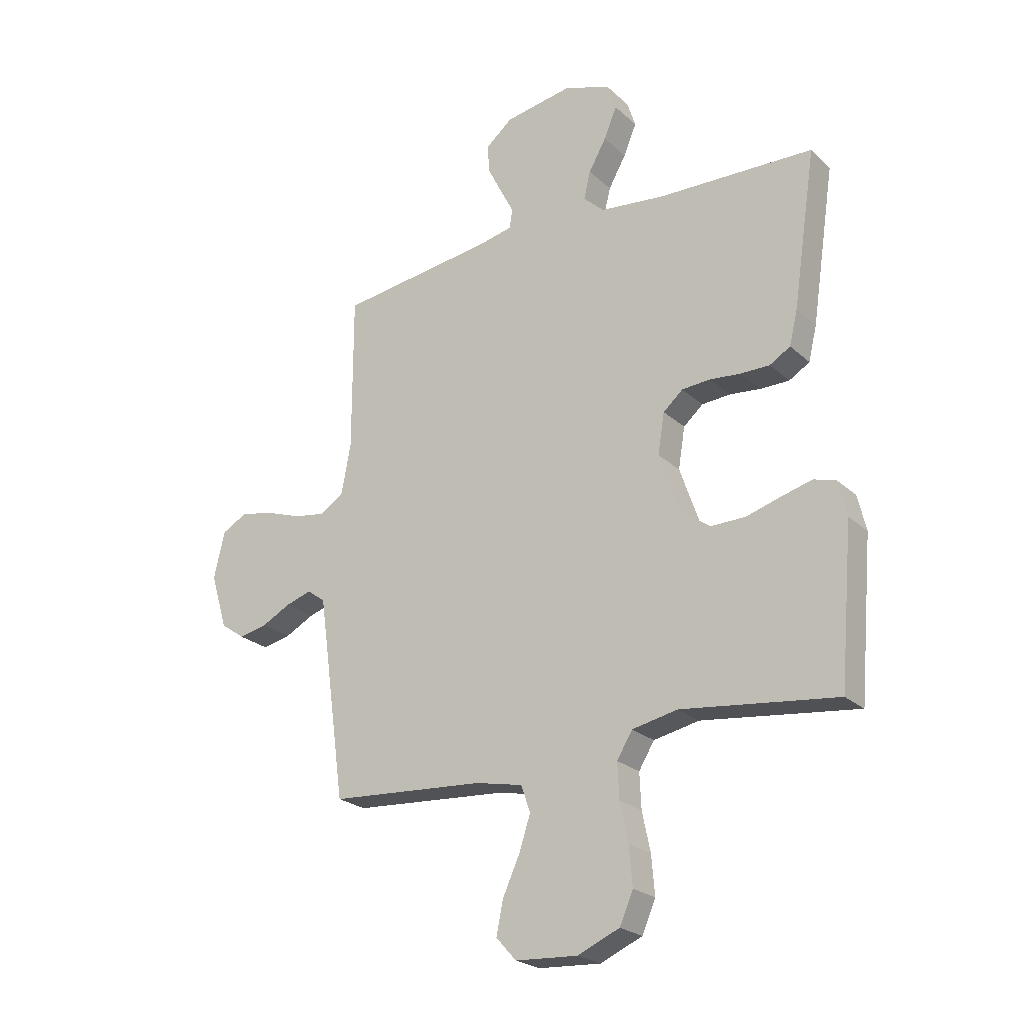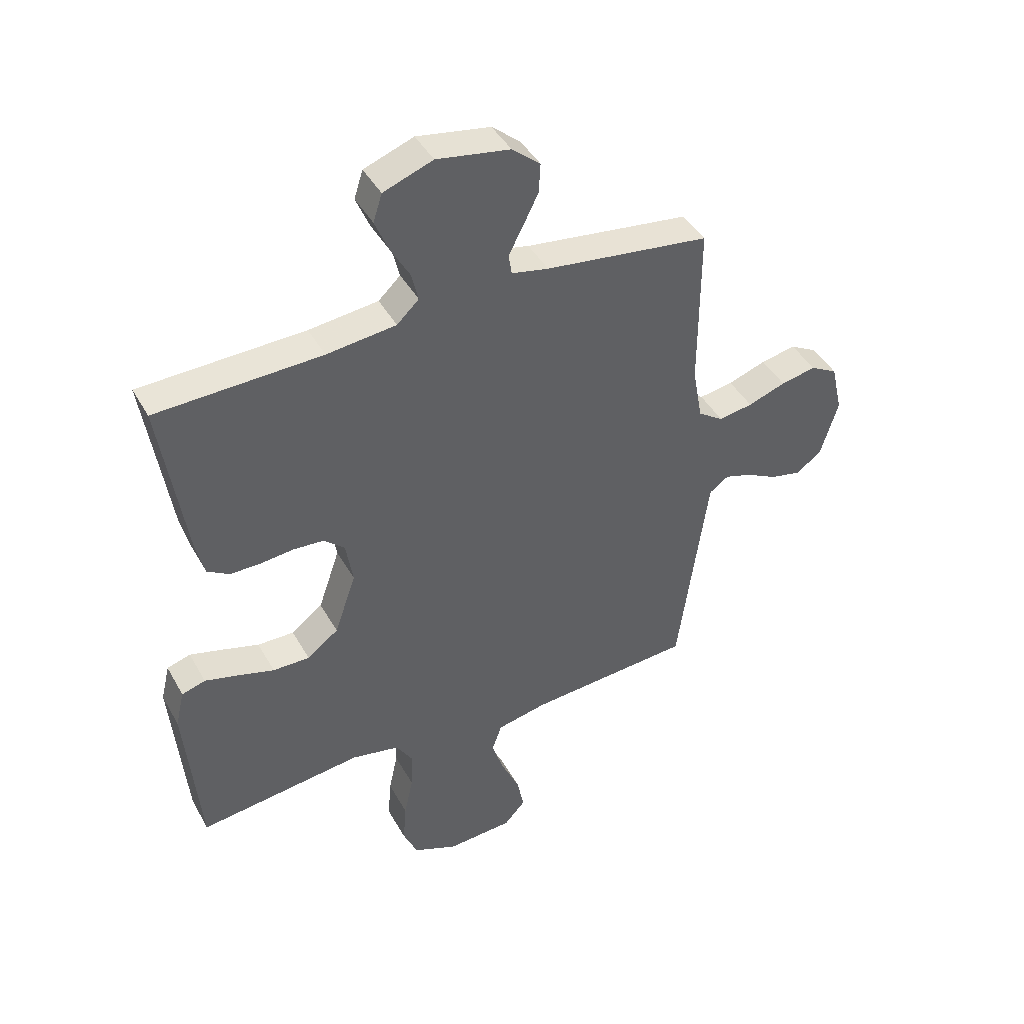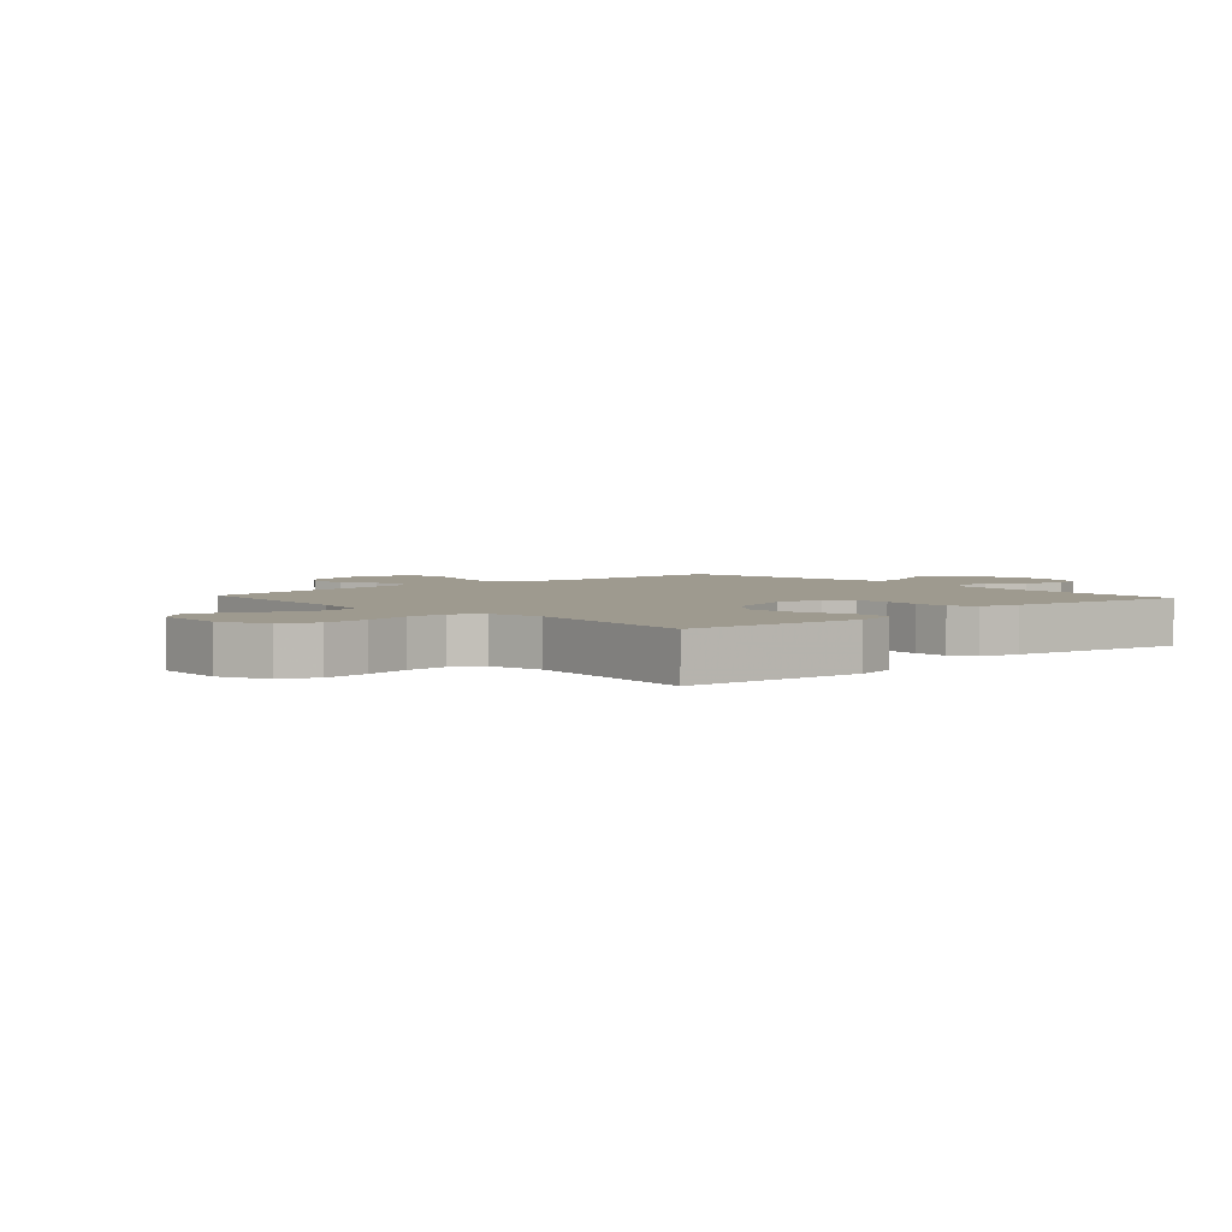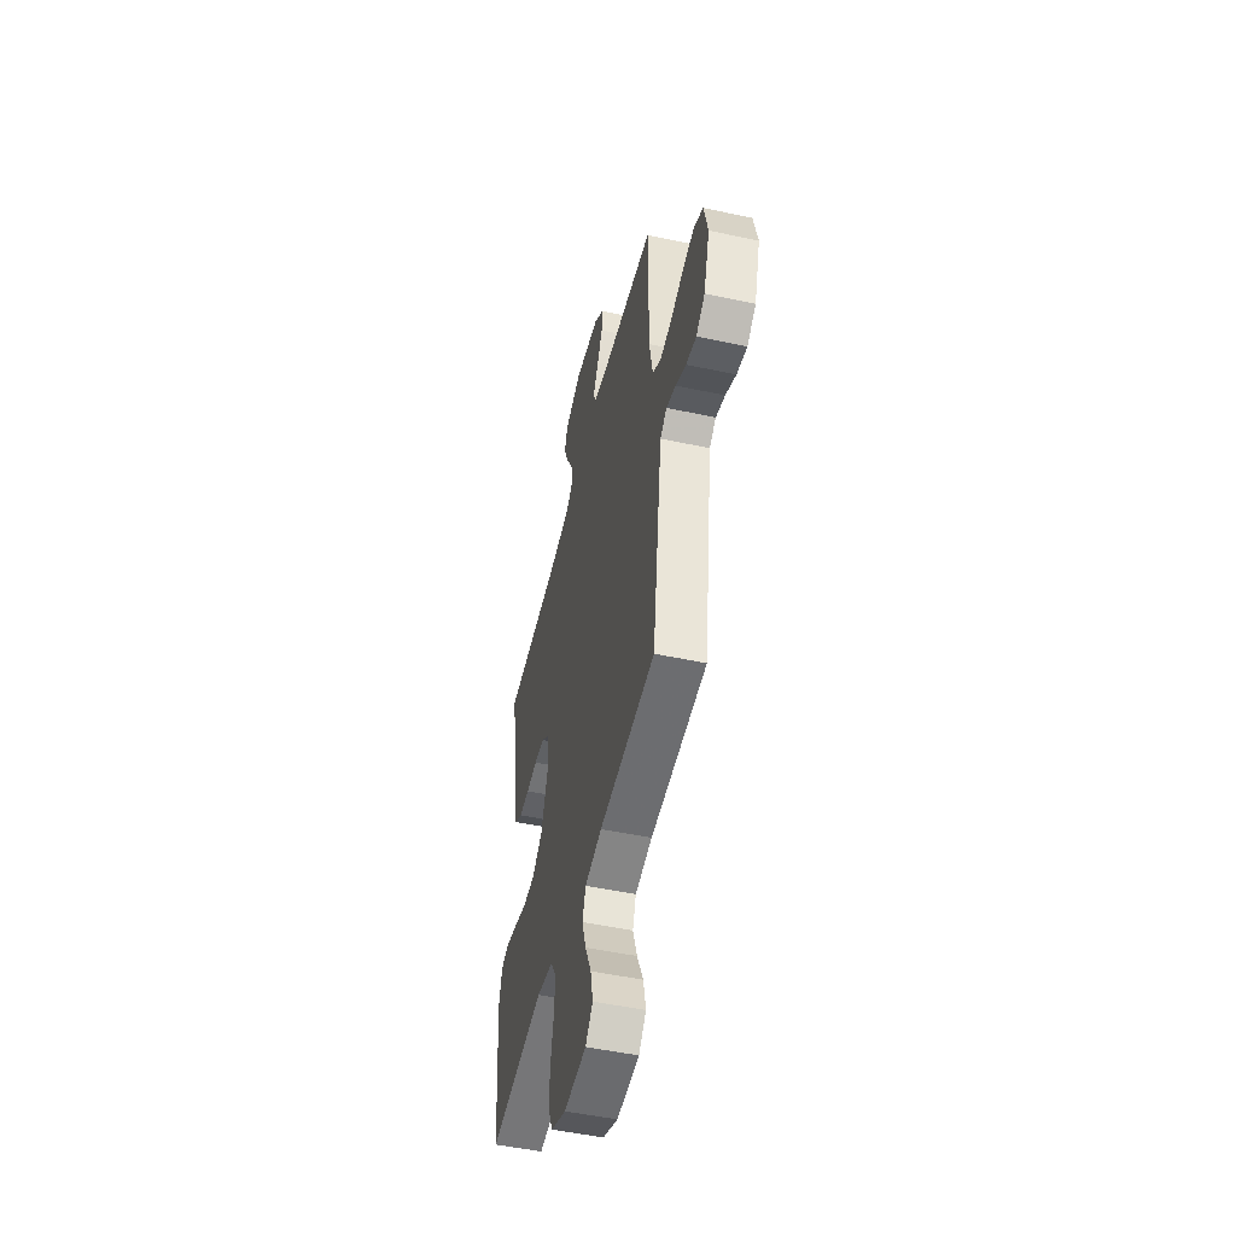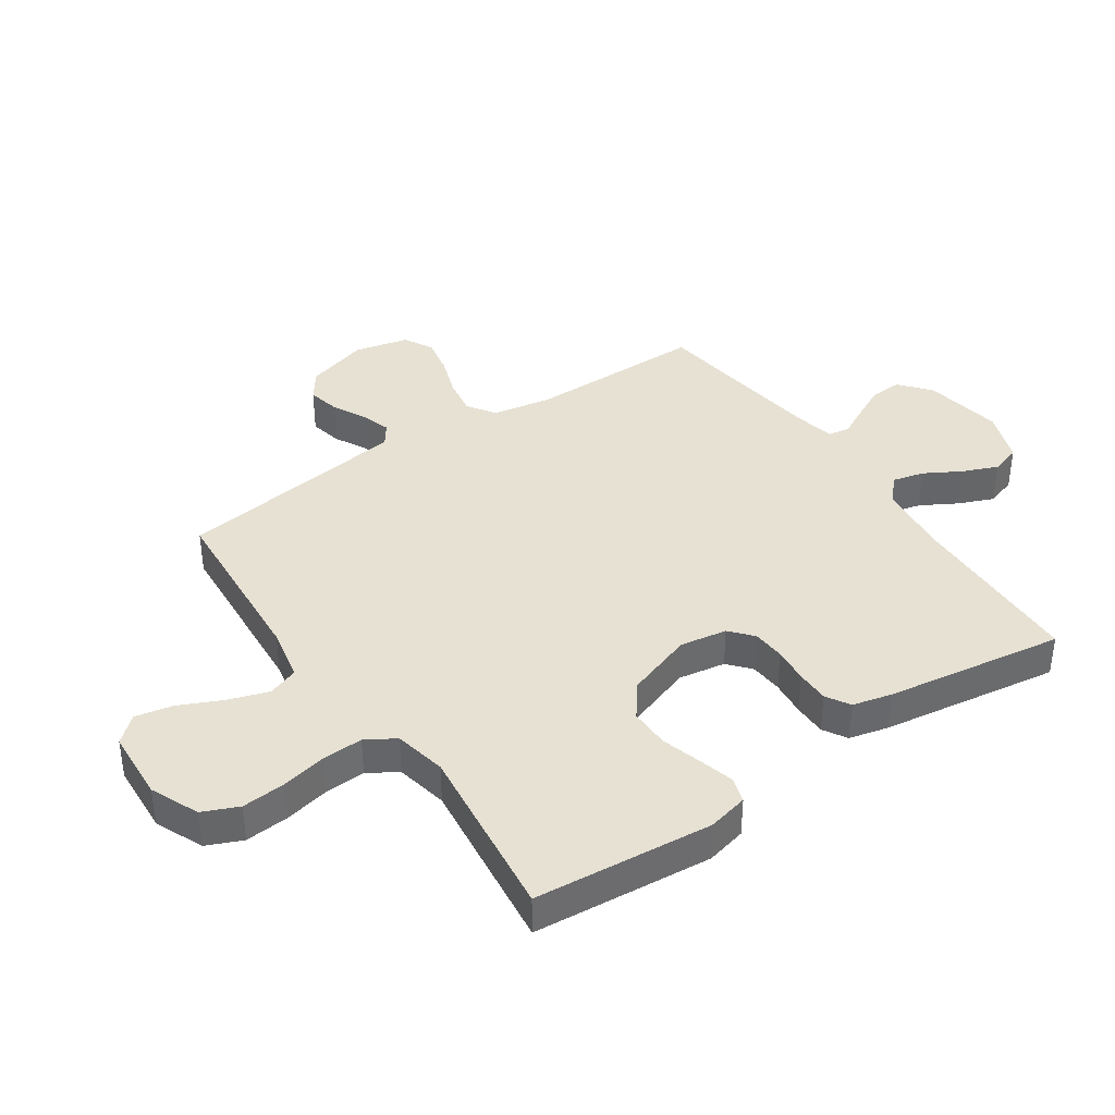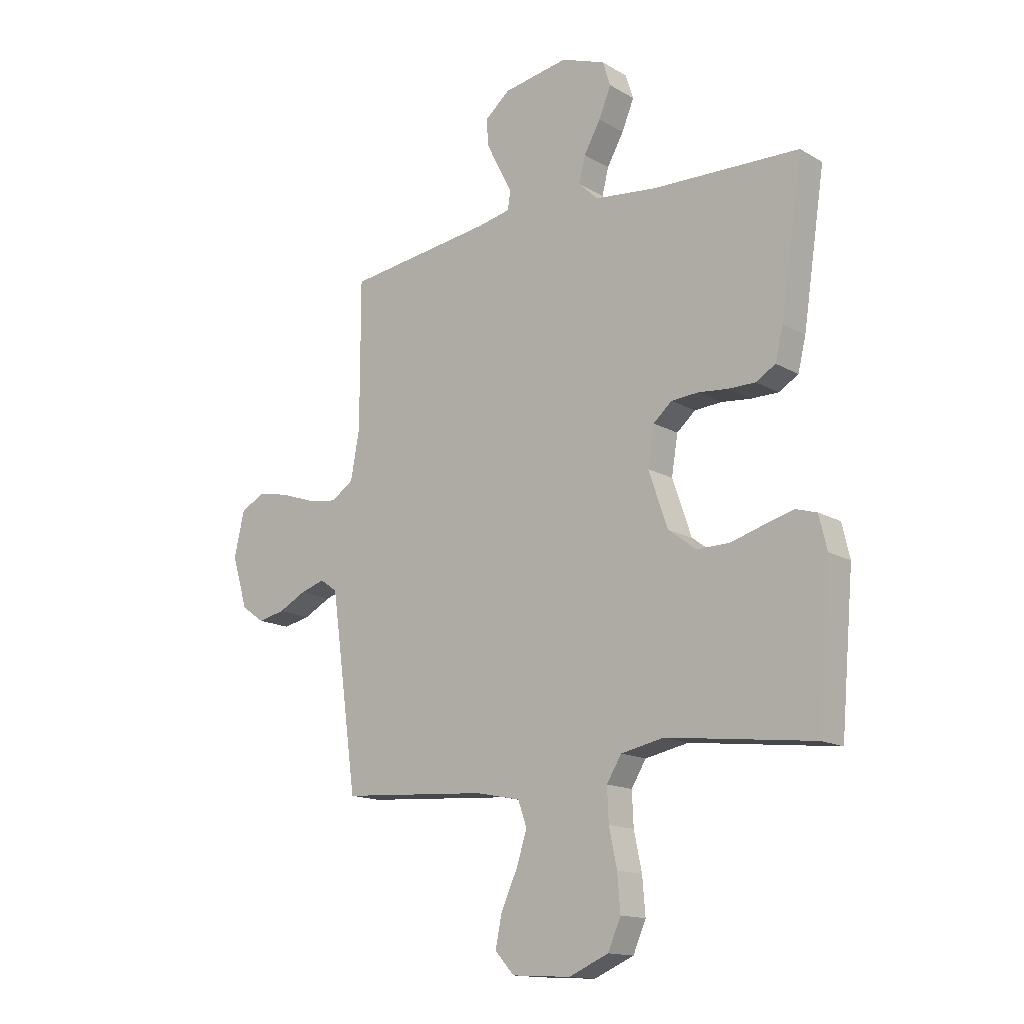
<metadata>
{"format":"obj","ext":"obj","renderer":"f3d","projection":"perspective","resolution":1024,"background":"white","views":[{"elev":-23.5,"azim":-145.8,"up":"+Z"},{"elev":43.1,"azim":-27.4,"up":"+Z"},{"elev":3.6,"azim":-132.3,"up":"+Y"},{"elev":-50.1,"azim":76.7,"up":"+Z"},{"elev":38.8,"azim":-124.2,"up":"+Y"},{"elev":-14.8,"azim":-140.8,"up":"+Z"}]}
</metadata>
<code>
v 0.5 0.07 -0.5
v 0.2 0.07 -0.521
v 0.109 0.07 -0.54
v 0.091 0.07 -0.591
v 0.113 0.07 -0.658
v 0.146 0.07 -0.73
v 0.159 0.07 -0.794
v 0.12 0.07 -0.837
v 0 0.07 -0.844
v -0.081 0.07 -0.809
v -0.107 0.07 -0.749
v -0.101 0.07 -0.675
v -0.085 0.07 -0.599
v -0.082 0.07 -0.531
v -0.112 0.07 -0.482
v -0.2 0.07 -0.464
v -0.5 0.07 -0.5
v -0.526 0.07 -0.2
v -0.51 0.07 -0.132
v -0.467 0.07 -0.119
v -0.408 0.07 -0.135
v -0.34 0.07 -0.155
v -0.273 0.07 -0.156
v -0.216 0.07 -0.113
v -0.177 0.07 0
v -0.19 0.07 0.079
v -0.228 0.07 0.112
v -0.283 0.07 0.116
v -0.343 0.07 0.11
v -0.399 0.07 0.11
v -0.439 0.07 0.134
v -0.455 0.07 0.2
v -0.5 0.07 0.5
v -0.2 0.07 0.509
v -0.074 0.07 0.523
v -0.034 0.07 0.561
v -0.047 0.07 0.614
v -0.081 0.07 0.674
v -0.106 0.07 0.734
v -0.09 0.07 0.784
v 0 0.07 0.817
v 0.133 0.07 0.794
v 0.184 0.07 0.751
v 0.181 0.07 0.697
v 0.153 0.07 0.641
v 0.127 0.07 0.591
v 0.133 0.07 0.554
v 0.2 0.07 0.54
v 0.5 0.07 0.5
v 0.5 0.07 0.2
v 0.518 0.07 0.102
v 0.564 0.07 0.071
v 0.626 0.07 0.081
v 0.695 0.07 0.105
v 0.759 0.07 0.118
v 0.808 0.07 0.091
v 0.829 0.07 0
v 0.797 0.07 -0.106
v 0.75 0.07 -0.139
v 0.695 0.07 -0.127
v 0.639 0.07 -0.098
v 0.589 0.07 -0.082
v 0.554 0.07 -0.107
v 0.541 0.07 -0.2
v 0.5 0 -0.5
v 0.2 0 -0.521
v 0.109 0 -0.54
v 0.091 0 -0.591
v 0.113 0 -0.658
v 0.146 0 -0.73
v 0.159 0 -0.794
v 0.12 0 -0.837
v 0 0 -0.844
v -0.081 0 -0.809
v -0.107 0 -0.749
v -0.101 0 -0.675
v -0.085 0 -0.599
v -0.082 0 -0.531
v -0.112 0 -0.482
v -0.2 0 -0.464
v -0.5 0 -0.5
v -0.526 0 -0.2
v -0.51 0 -0.132
v -0.467 0 -0.119
v -0.408 0 -0.135
v -0.34 0 -0.155
v -0.273 0 -0.156
v -0.216 0 -0.113
v -0.177 0 0
v -0.19 0 0.079
v -0.228 0 0.112
v -0.283 0 0.116
v -0.343 0 0.11
v -0.399 0 0.11
v -0.439 0 0.134
v -0.455 0 0.2
v -0.5 0 0.5
v -0.2 0 0.509
v -0.074 0 0.523
v -0.034 0 0.561
v -0.047 0 0.614
v -0.081 0 0.674
v -0.106 0 0.734
v -0.09 0 0.784
v 0 0 0.817
v 0.133 0 0.794
v 0.184 0 0.751
v 0.181 0 0.697
v 0.153 0 0.641
v 0.127 0 0.591
v 0.133 0 0.554
v 0.2 0 0.54
v 0.5 0 0.5
v 0.5 0 0.2
v 0.518 0 0.102
v 0.564 0 0.071
v 0.626 0 0.081
v 0.695 0 0.105
v 0.759 0 0.118
v 0.808 0 0.091
v 0.829 0 0
v 0.797 0 -0.106
v 0.75 0 -0.139
v 0.695 0 -0.127
v 0.639 0 -0.098
v 0.589 0 -0.082
v 0.554 0 -0.107
v 0.541 0 -0.2
f 58 59 60 61
f 58 61 62
f 57 58 62
f 56 57 62
f 53 54 55 56
f 52 53 56 62
f 51 52 62 63
f 48 49 50
f 47 48 50 51
f 43 44 45 46
f 41 42 43 46
f 41 46 47
f 40 41 47
f 37 38 39 40
f 37 40 47 51
f 31 32 33 34
f 31 34 35
f 28 29 30 31
f 27 28 31 35
f 26 27 35 36
f 19 20 21 22
f 17 18 19 22
f 16 17 22 23
f 15 16 23 24
f 10 11 12 13
f 10 13 14
f 9 10 14
f 8 9 14
f 5 6 7 8
f 4 5 8 14
f 3 4 14 15
f 64 1 2
f 36 37 51 63
f 25 26 36 63
f 24 25 63 64
f 15 24 64
f 2 3 15 64
f 125 124 123 122
f 126 125 122
f 126 122 121
f 126 121 120
f 120 119 118 117
f 126 120 117 116
f 127 126 116 115
f 114 113 112
f 115 114 112 111
f 110 109 108 107
f 110 107 106 105
f 111 110 105
f 111 105 104
f 104 103 102 101
f 115 111 104 101
f 98 97 96 95
f 99 98 95
f 95 94 93 92
f 99 95 92 91
f 100 99 91 90
f 86 85 84 83
f 86 83 82 81
f 87 86 81 80
f 88 87 80 79
f 77 76 75 74
f 78 77 74
f 78 74 73
f 78 73 72
f 72 71 70 69
f 78 72 69 68
f 79 78 68 67
f 66 65 128
f 127 115 101 100
f 127 100 90 89
f 128 127 89 88
f 128 88 79
f 128 79 67 66
f 1 65 66 2
f 2 66 67 3
f 3 67 68 4
f 4 68 69 5
f 5 69 70 6
f 6 70 71 7
f 7 71 72 8
f 8 72 73 9
f 9 73 74 10
f 10 74 75 11
f 11 75 76 12
f 12 76 77 13
f 13 77 78 14
f 14 78 79 15
f 15 79 80 16
f 16 80 81 17
f 17 81 82 18
f 18 82 83 19
f 19 83 84 20
f 20 84 85 21
f 21 85 86 22
f 22 86 87 23
f 23 87 88 24
f 24 88 89 25
f 25 89 90 26
f 26 90 91 27
f 27 91 92 28
f 28 92 93 29
f 29 93 94 30
f 30 94 95 31
f 31 95 96 32
f 32 96 97 33
f 33 97 98 34
f 34 98 99 35
f 35 99 100 36
f 36 100 101 37
f 37 101 102 38
f 38 102 103 39
f 39 103 104 40
f 40 104 105 41
f 41 105 106 42
f 42 106 107 43
f 43 107 108 44
f 44 108 109 45
f 45 109 110 46
f 46 110 111 47
f 47 111 112 48
f 48 112 113 49
f 49 113 114 50
f 50 114 115 51
f 51 115 116 52
f 52 116 117 53
f 53 117 118 54
f 54 118 119 55
f 55 119 120 56
f 56 120 121 57
f 57 121 122 58
f 58 122 123 59
f 59 123 124 60
f 60 124 125 61
f 61 125 126 62
f 62 126 127 63
f 63 127 128 64
f 64 128 65 1

</code>
